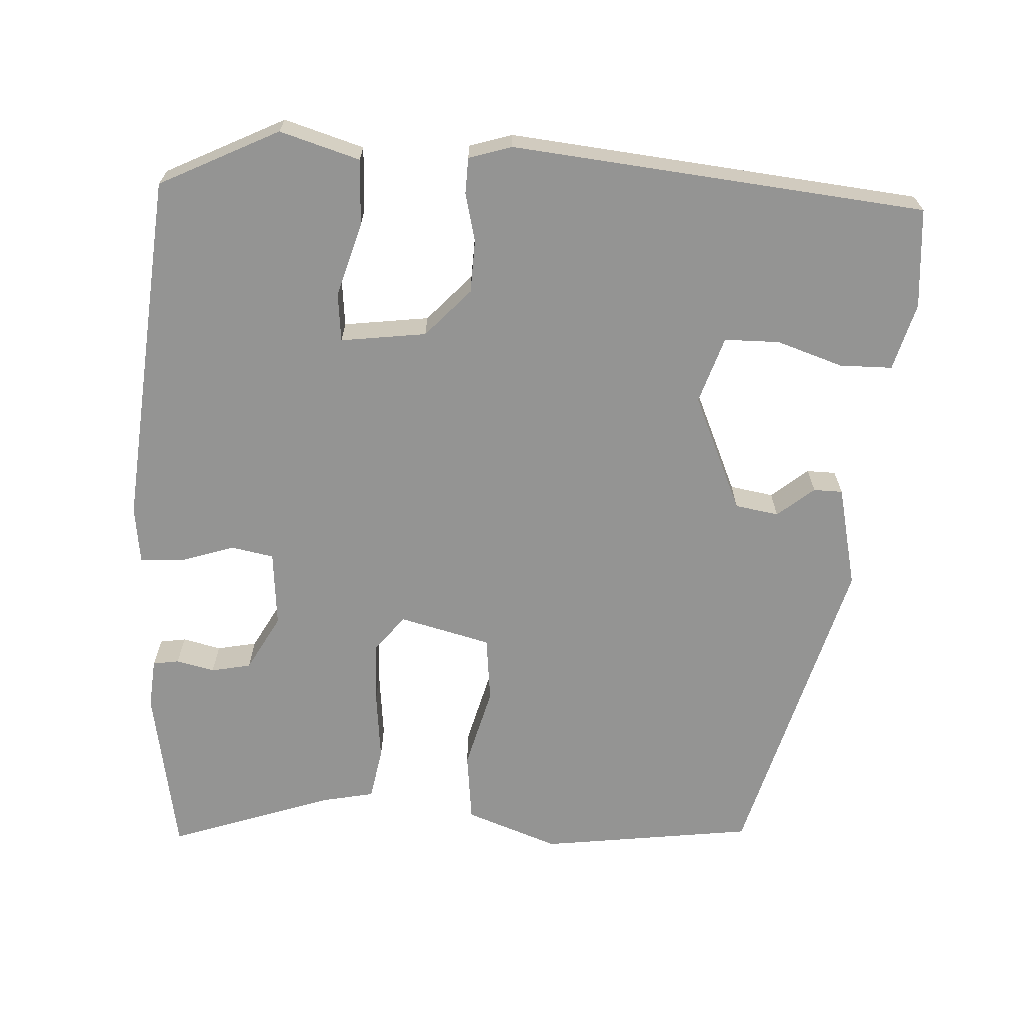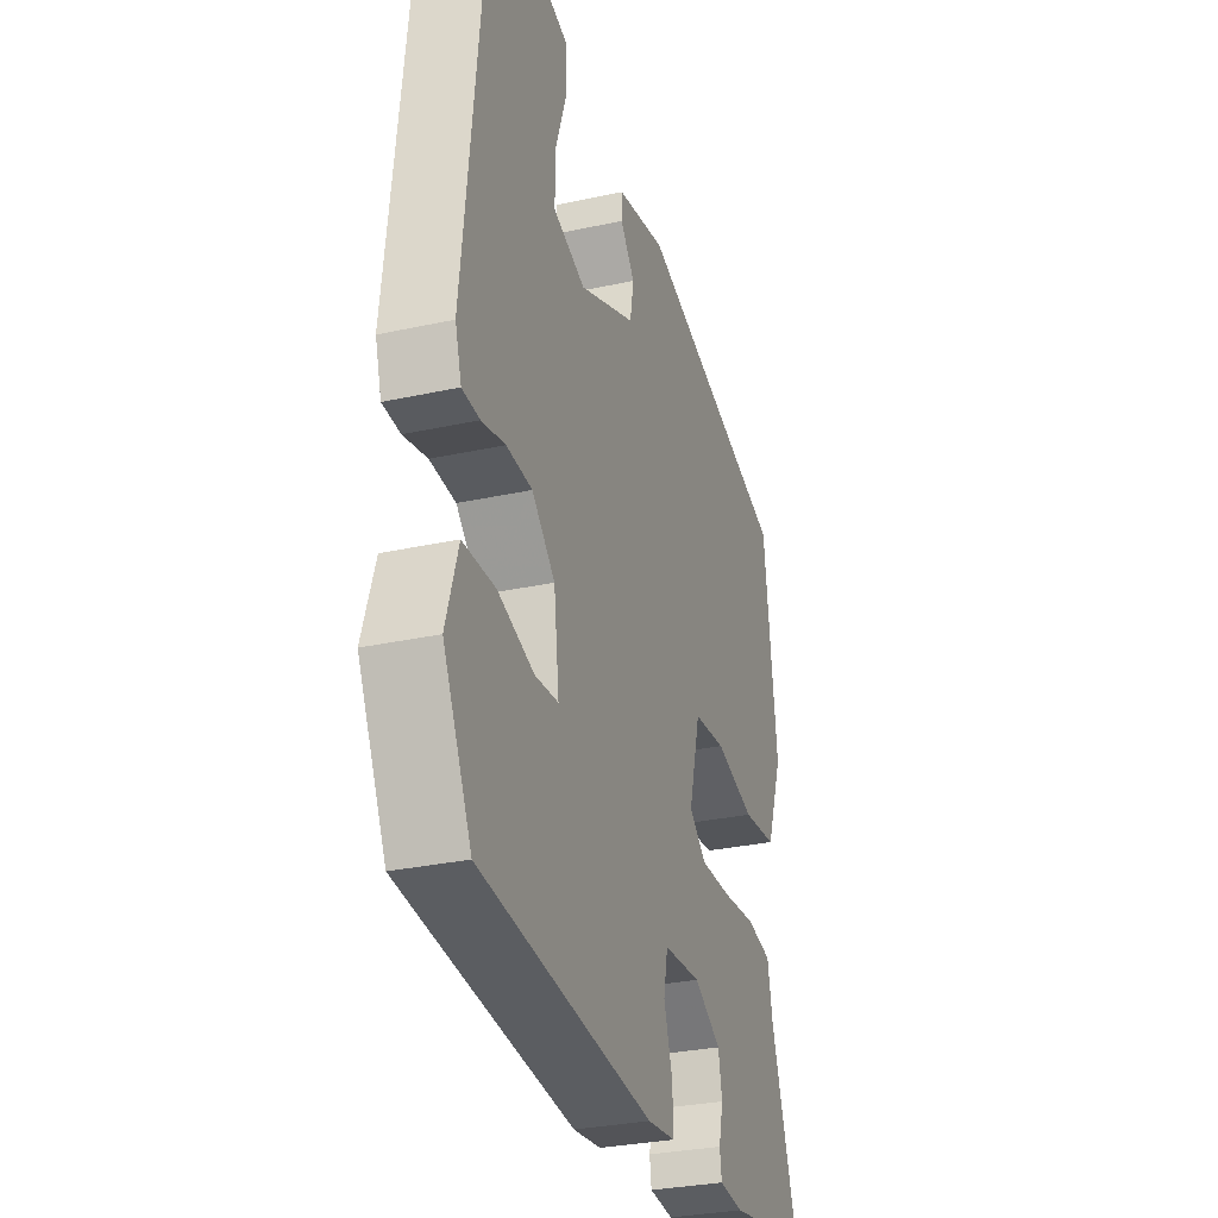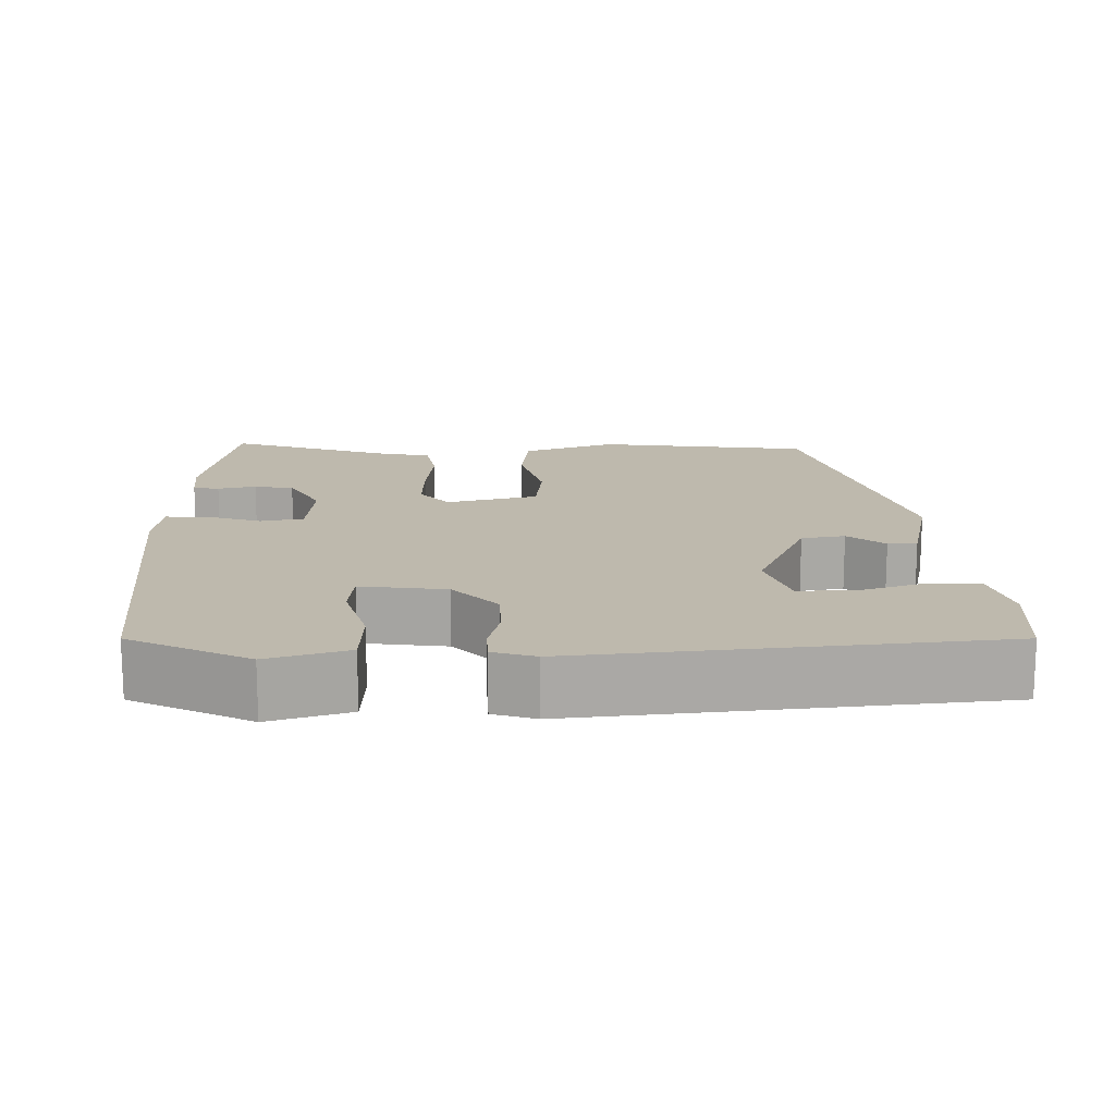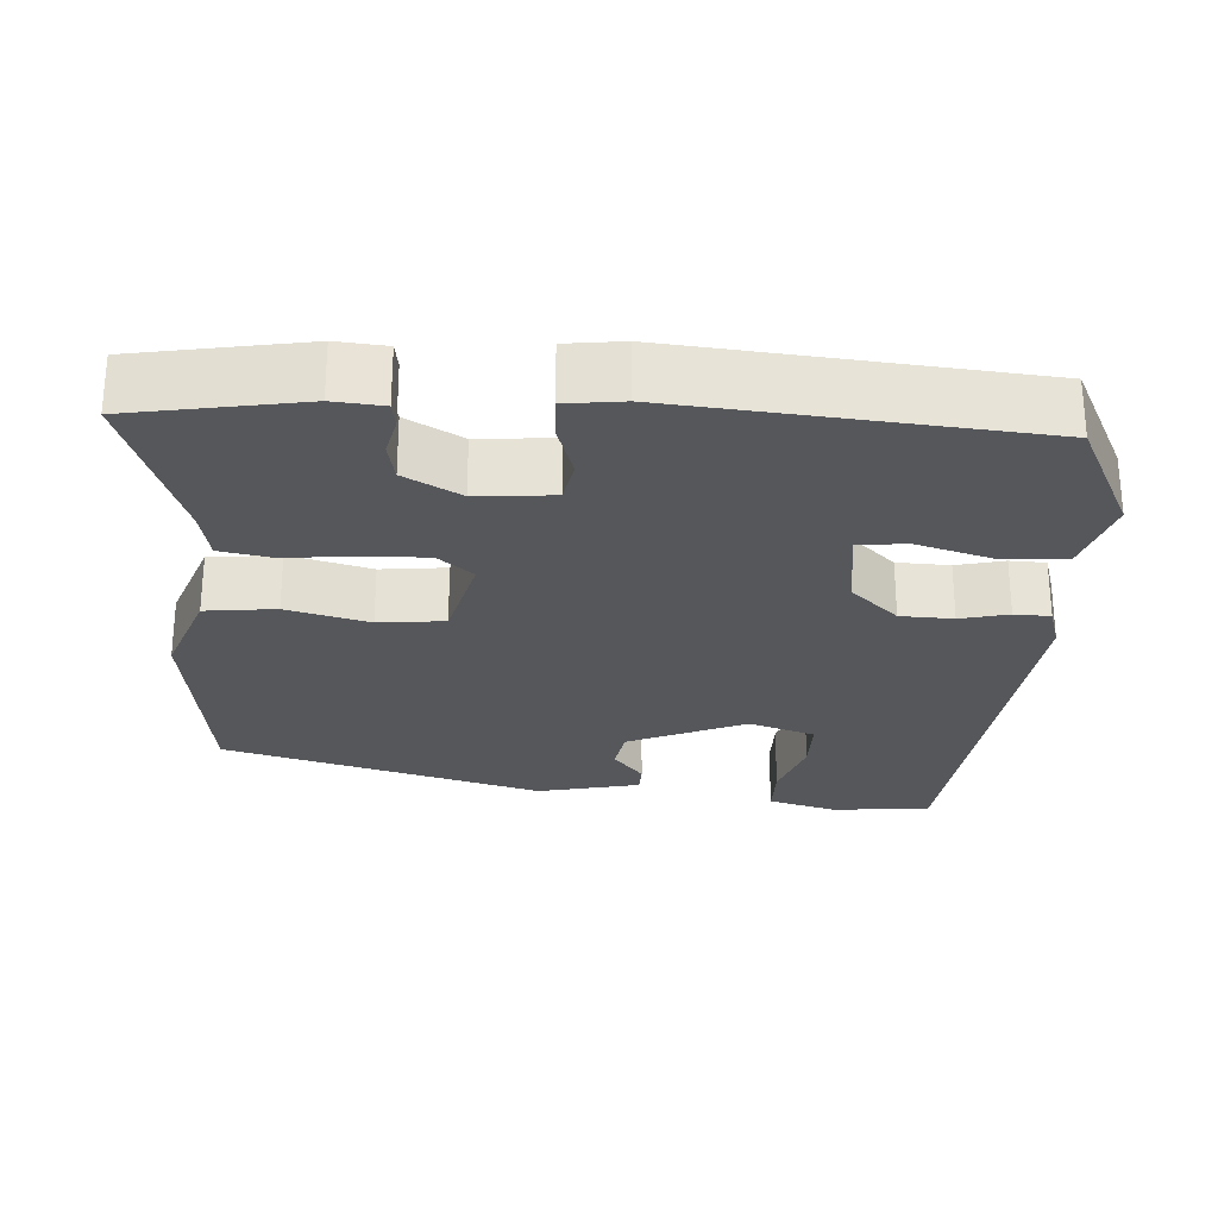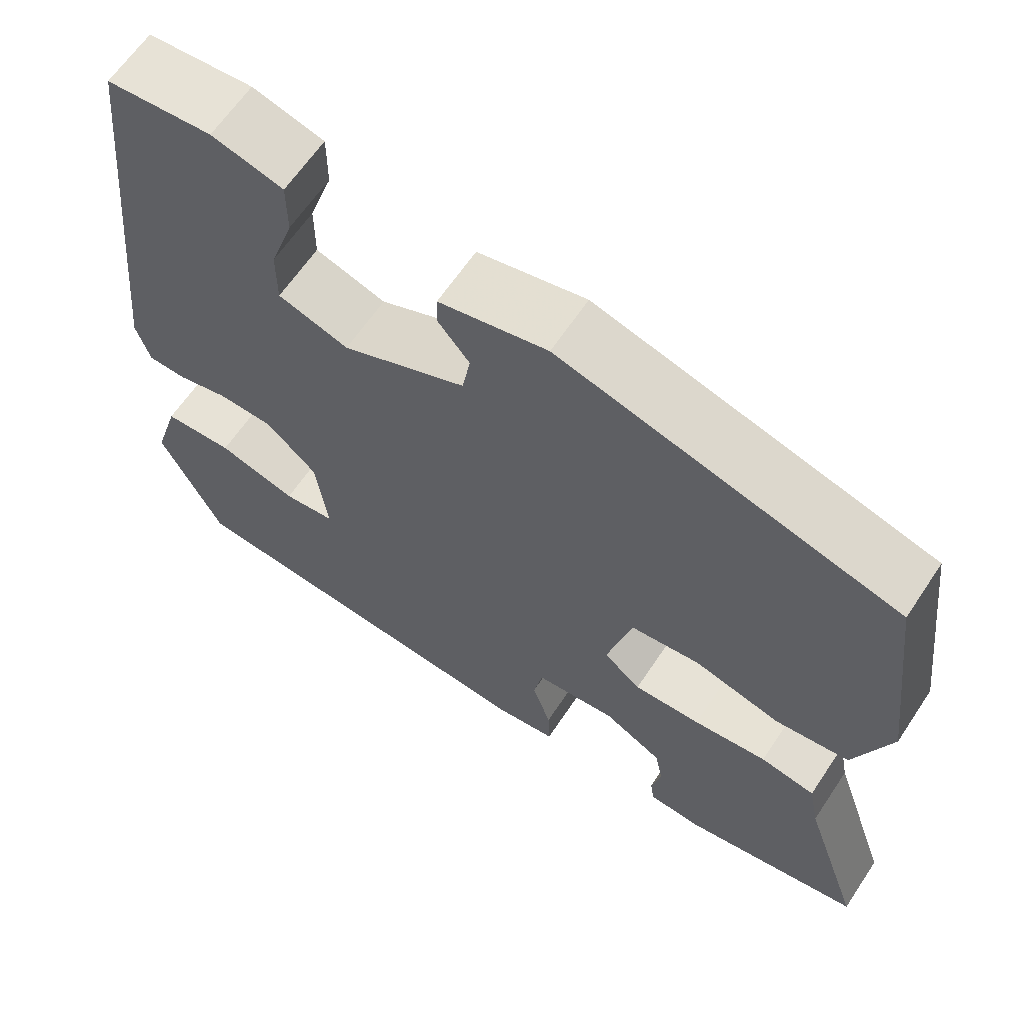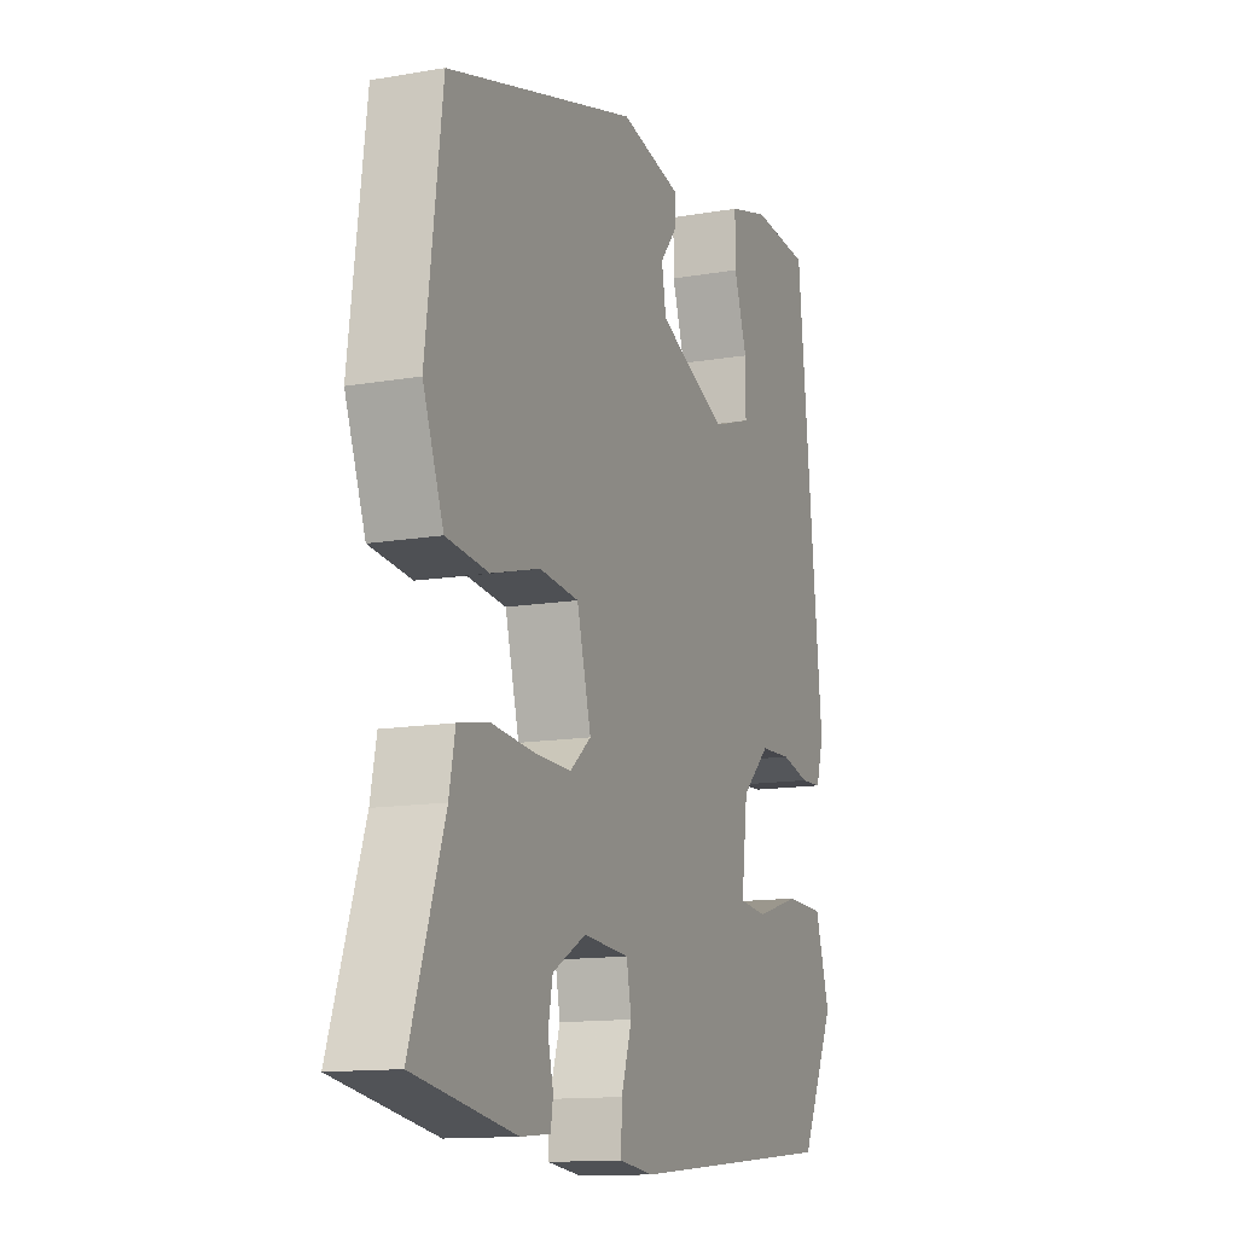
<metadata>
{"format":"obj","ext":"obj","renderer":"f3d","projection":"perspective","resolution":1024,"background":"white","views":[{"elev":-67.0,"azim":-92.7,"up":"+Y"},{"elev":-30.3,"azim":-72.4,"up":"+Z"},{"elev":15.3,"azim":-90.7,"up":"+Y"},{"elev":-26.7,"azim":176.7,"up":"+Y"},{"elev":63.4,"azim":33.6,"up":"+Z"},{"elev":-13.2,"azim":111.5,"up":"+Z"}]}
</metadata>
<code>
v -0.45 0.07 0.514
v -0.32 0.07 0.523
v -0.232 0.07 0.498
v -0.232 0.07 0.429
v -0.261 0.07 0.343
v -0.261 0.07 0.271
v -0.174 0.07 0.242
v -0.021 0.07 0.308
v -0.011 0.07 0.365
v -0.05 0.07 0.413
v -0.049 0.07 0.451
v 0.085 0.07 0.48
v 0.501 0.07 0.362
v 0.536 0.07 0.082
v 0.491 0.07 -0.039
v 0.399 0.07 -0.049
v 0.292 0.07 -0.02
v 0.206 0.07 -0.029
v 0.175 0.07 -0.148
v 0.221 0.07 -0.186
v 0.304 0.07 -0.184
v 0.395 0.07 -0.175
v 0.463 0.07 -0.188
v 0.476 0.07 -0.255
v 0.549 0.07 -0.471
v 0.327 0.07 -0.509
v 0.262 0.07 -0.503
v 0.257 0.07 -0.469
v 0.269 0.07 -0.419
v 0.259 0.07 -0.367
v 0.186 0.07 -0.326
v 0.086 0.07 -0.334
v 0.075 0.07 -0.39
v 0.098 0.07 -0.461
v 0.1 0.07 -0.517
v 0.025 0.07 -0.526
v -0.438 0.07 -0.482
v -0.514 0.07 -0.326
v -0.482 0.07 -0.222
v -0.396 0.07 -0.219
v -0.299 0.07 -0.248
v -0.236 0.07 -0.242
v -0.25 0.07 -0.13
v -0.312 0.07 -0.072
v -0.381 0.07 -0.069
v -0.444 0.07 -0.084
v -0.491 0.07 -0.082
v -0.508 0.07 -0.026
v -0.45 0 0.514
v -0.32 0 0.523
v -0.232 0 0.498
v -0.232 0 0.429
v -0.261 0 0.343
v -0.261 0 0.271
v -0.174 0 0.242
v -0.021 0 0.308
v -0.011 0 0.365
v -0.05 0 0.413
v -0.049 0 0.451
v 0.085 0 0.48
v 0.501 0 0.362
v 0.536 0 0.082
v 0.491 0 -0.039
v 0.399 0 -0.049
v 0.292 0 -0.02
v 0.206 0 -0.029
v 0.175 0 -0.148
v 0.221 0 -0.186
v 0.304 0 -0.184
v 0.395 0 -0.175
v 0.463 0 -0.188
v 0.476 0 -0.255
v 0.549 0 -0.471
v 0.327 0 -0.509
v 0.262 0 -0.503
v 0.257 0 -0.469
v 0.269 0 -0.419
v 0.259 0 -0.367
v 0.186 0 -0.326
v 0.086 0 -0.334
v 0.075 0 -0.39
v 0.098 0 -0.461
v 0.1 0 -0.517
v 0.025 0 -0.526
v -0.438 0 -0.482
v -0.514 0 -0.326
v -0.482 0 -0.222
v -0.396 0 -0.219
v -0.299 0 -0.248
v -0.236 0 -0.242
v -0.25 0 -0.13
v -0.312 0 -0.072
v -0.381 0 -0.069
v -0.444 0 -0.084
v -0.491 0 -0.082
v -0.508 0 -0.026
f 1 2 3
f 48 1 3
f 47 48 3
f 46 47 3
f 45 46 3
f 39 40 41
f 38 39 41
f 37 38 41
f 36 37 41
f 35 36 41
f 34 35 41
f 33 34 41
f 32 33 41 42
f 31 32 42 43
f 27 28 29
f 26 27 29
f 25 26 29
f 24 25 29
f 24 29 30
f 23 24 30
f 22 23 30
f 21 22 30
f 20 21 30 31
f 15 16 17
f 14 15 17
f 13 14 17
f 12 13 17
f 11 12 17
f 11 17 18
f 9 10 11
f 9 11 18
f 8 9 18 19
f 3 4 5
f 45 3 5
f 44 45 5 6
f 31 43 44
f 20 31 44
f 19 20 44
f 7 8 19 44
f 6 7 44
f 51 50 49
f 51 49 96
f 51 96 95
f 51 95 94
f 51 94 93
f 89 88 87
f 89 87 86
f 89 86 85
f 89 85 84
f 89 84 83
f 89 83 82
f 89 82 81
f 90 89 81 80
f 91 90 80 79
f 77 76 75
f 77 75 74
f 77 74 73
f 77 73 72
f 78 77 72
f 78 72 71
f 78 71 70
f 78 70 69
f 79 78 69 68
f 65 64 63
f 65 63 62
f 65 62 61
f 65 61 60
f 65 60 59
f 66 65 59
f 59 58 57
f 66 59 57
f 67 66 57 56
f 53 52 51
f 53 51 93
f 54 53 93 92
f 92 91 79
f 92 79 68
f 92 68 67
f 92 67 56 55
f 92 55 54
f 1 49 50 2
f 2 50 51 3
f 3 51 52 4
f 4 52 53 5
f 5 53 54 6
f 6 54 55 7
f 7 55 56 8
f 8 56 57 9
f 9 57 58 10
f 10 58 59 11
f 11 59 60 12
f 12 60 61 13
f 13 61 62 14
f 14 62 63 15
f 15 63 64 16
f 16 64 65 17
f 17 65 66 18
f 18 66 67 19
f 19 67 68 20
f 20 68 69 21
f 21 69 70 22
f 22 70 71 23
f 23 71 72 24
f 24 72 73 25
f 25 73 74 26
f 26 74 75 27
f 27 75 76 28
f 28 76 77 29
f 29 77 78 30
f 30 78 79 31
f 31 79 80 32
f 32 80 81 33
f 33 81 82 34
f 34 82 83 35
f 35 83 84 36
f 36 84 85 37
f 37 85 86 38
f 38 86 87 39
f 39 87 88 40
f 40 88 89 41
f 41 89 90 42
f 42 90 91 43
f 43 91 92 44
f 44 92 93 45
f 45 93 94 46
f 46 94 95 47
f 47 95 96 48
f 48 96 49 1

</code>
